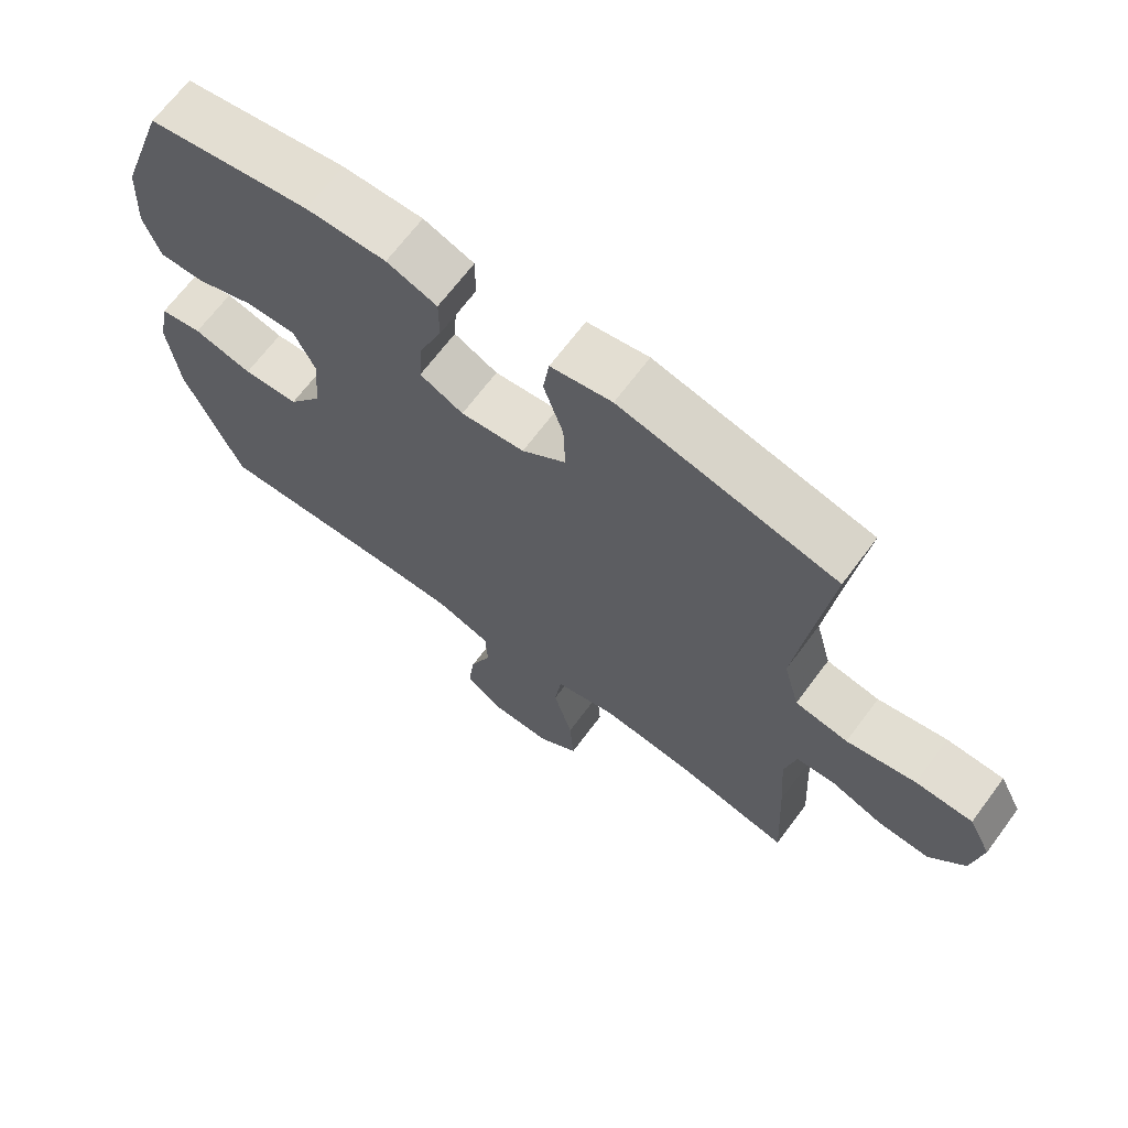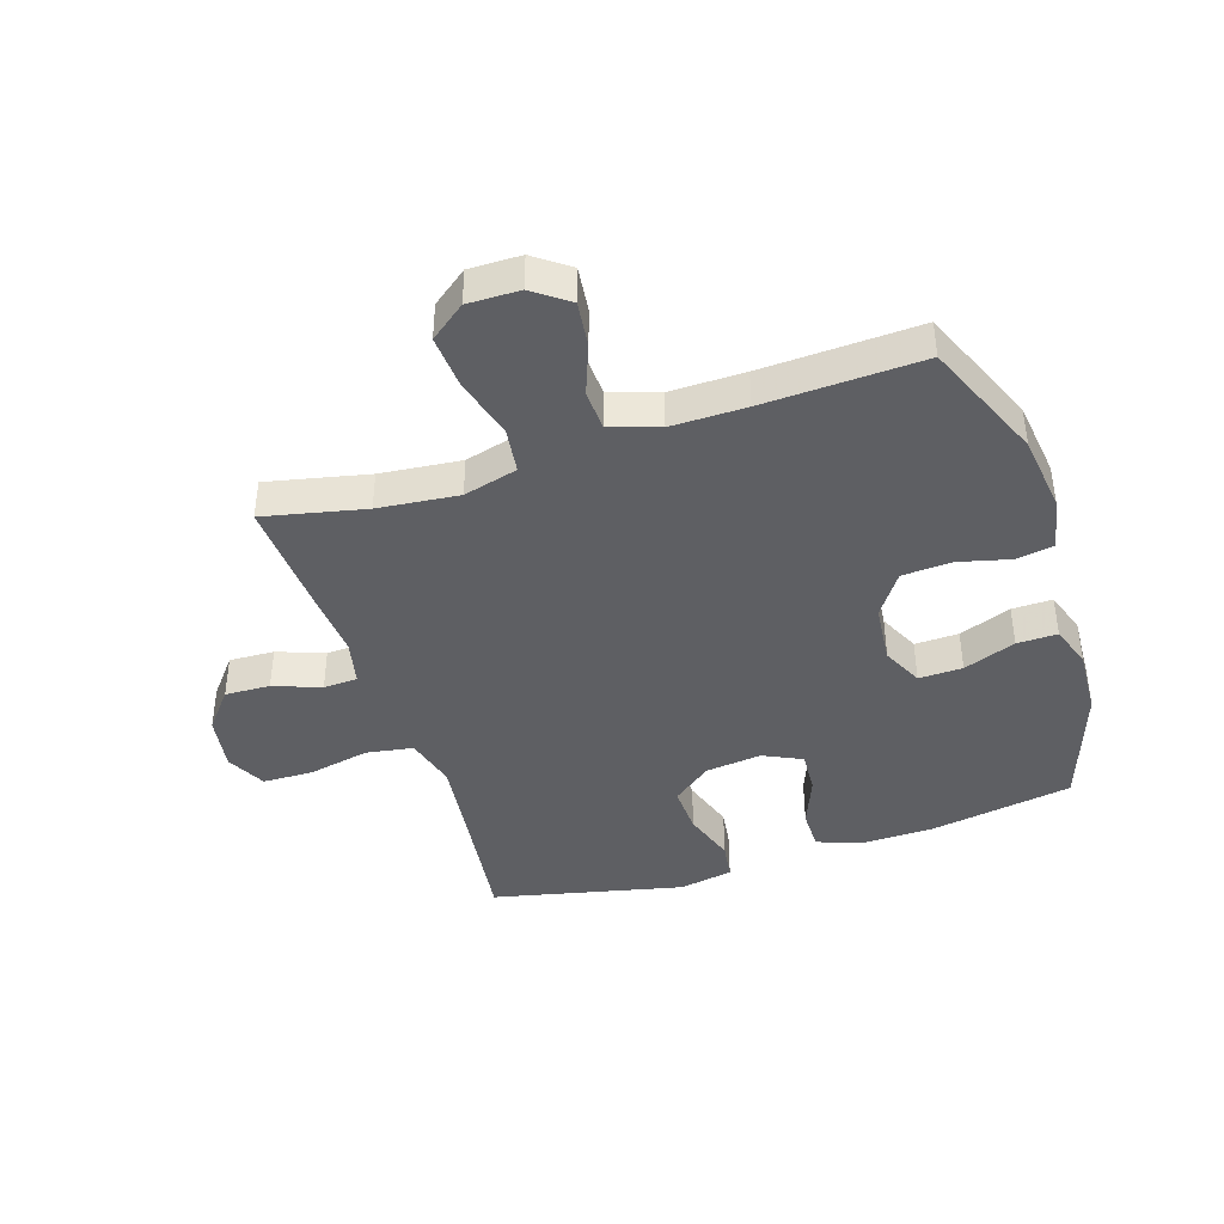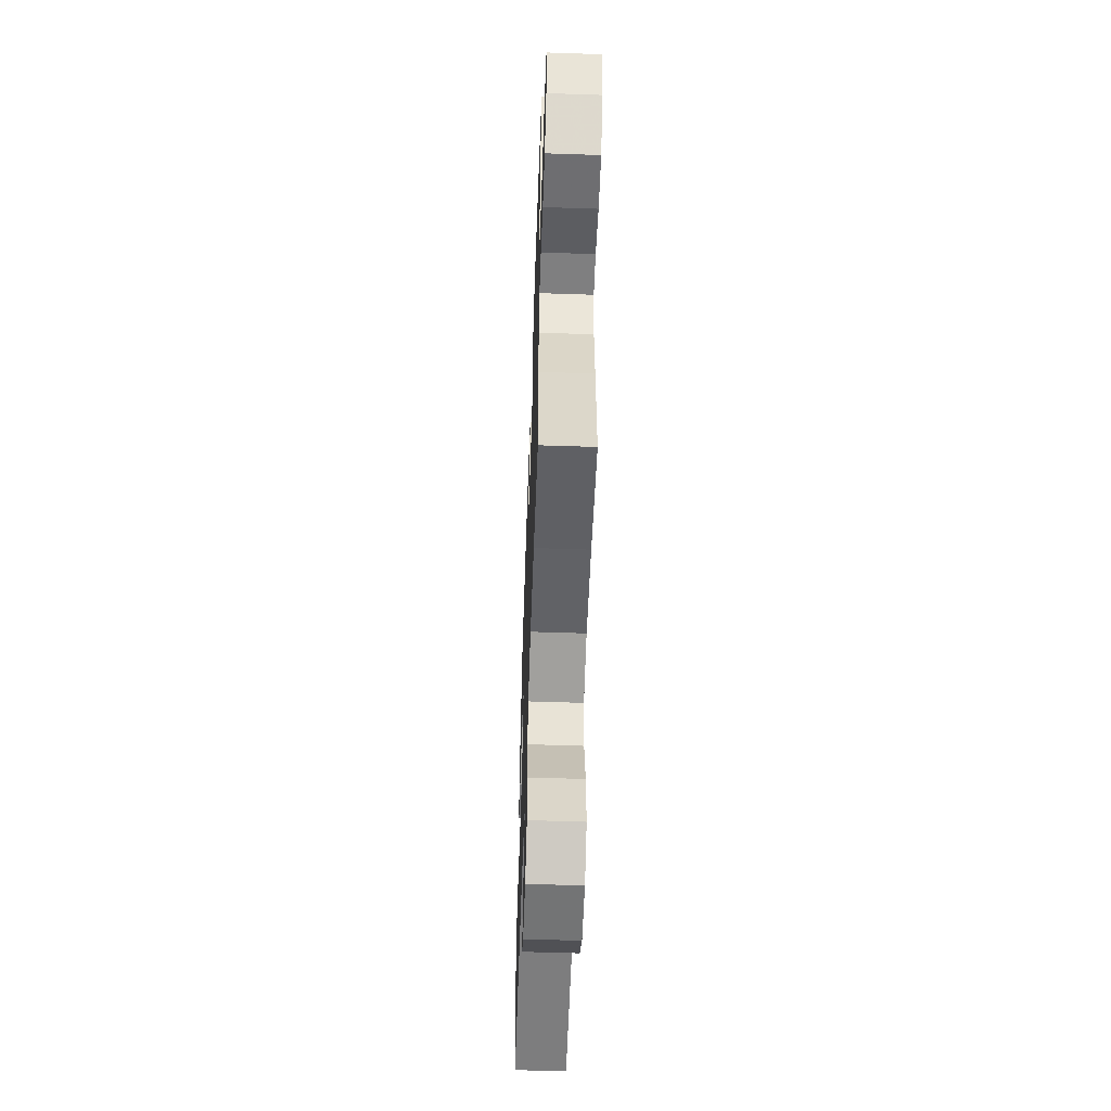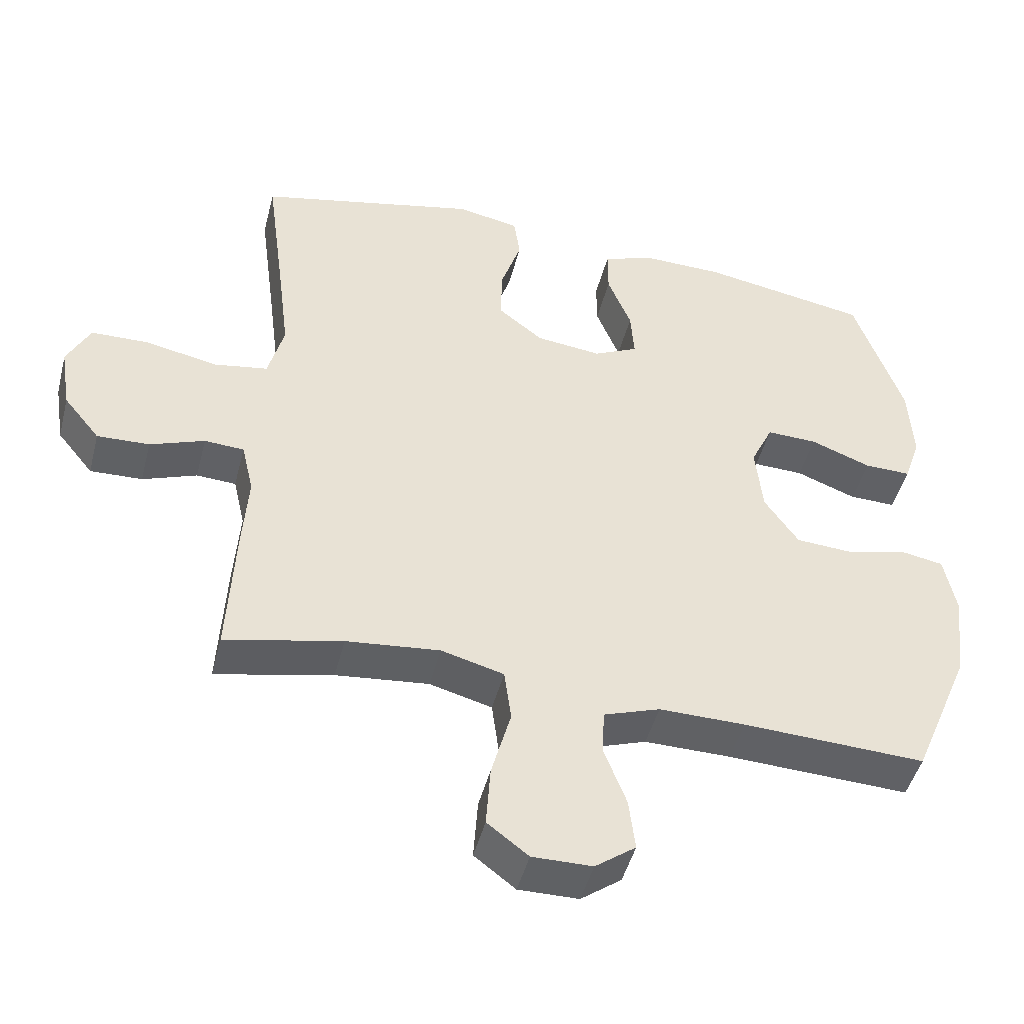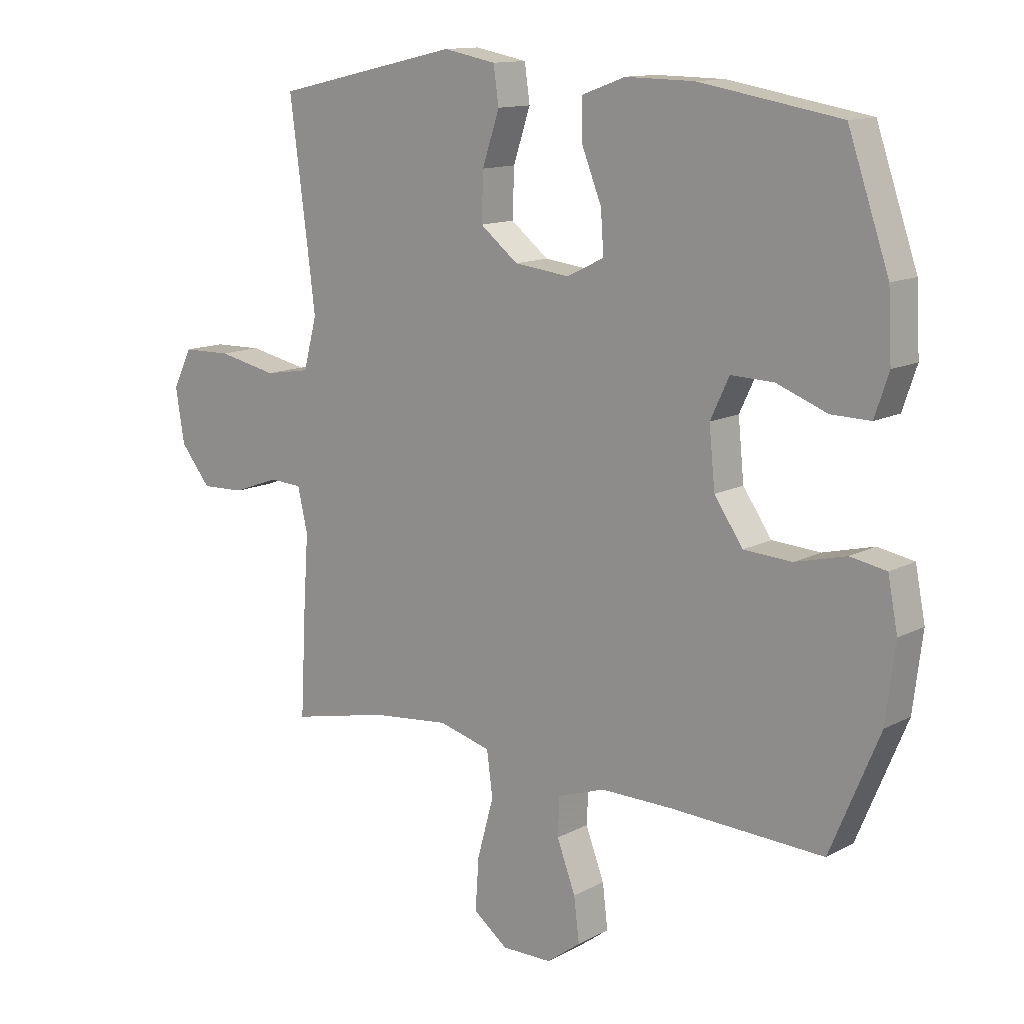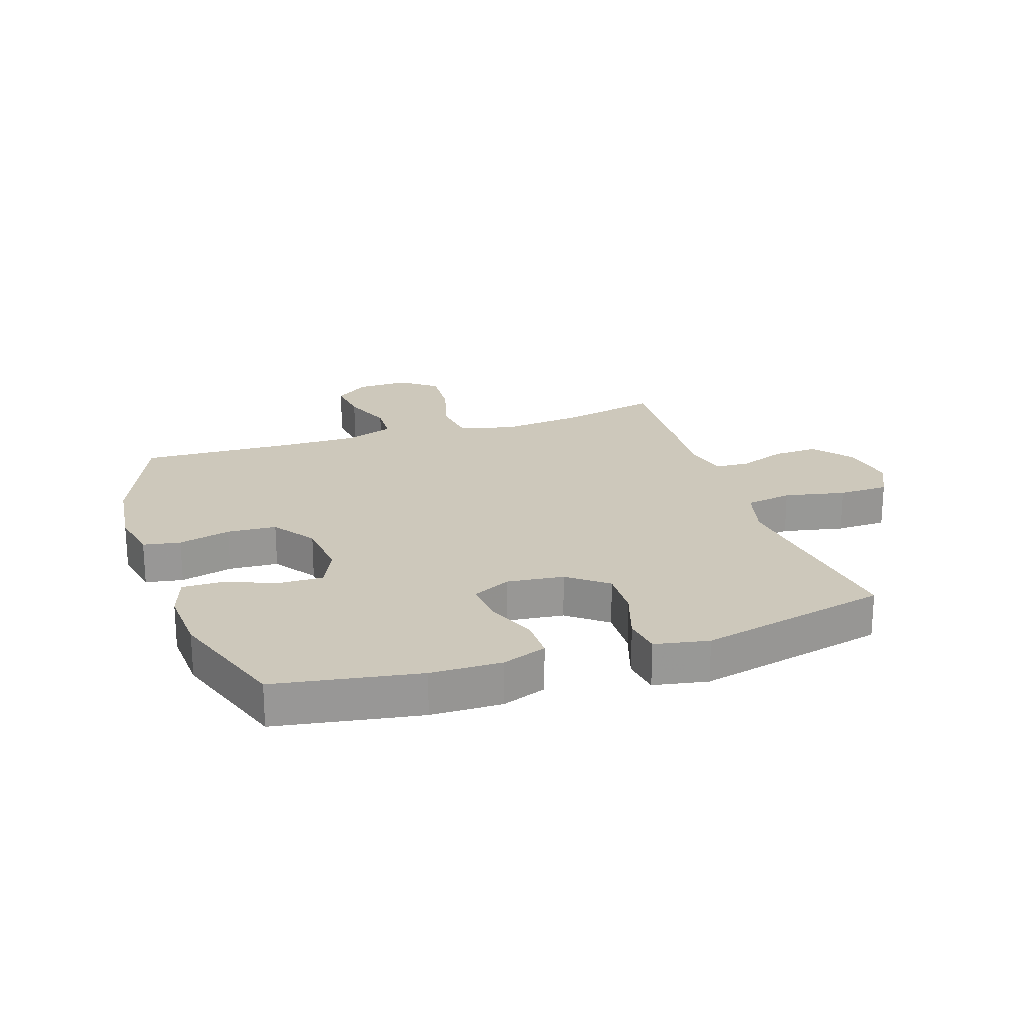
<metadata>
{"format":"obj","ext":"obj","renderer":"f3d","projection":"perspective","resolution":1024,"background":"white","views":[{"elev":67.6,"azim":36.7,"up":"+Z"},{"elev":-41.4,"azim":-161.9,"up":"+Y"},{"elev":-56.7,"azim":88.0,"up":"+Z"},{"elev":-46.7,"azim":165.7,"up":"+Z"},{"elev":12.8,"azim":-140.3,"up":"+Z"},{"elev":22.0,"azim":-18.5,"up":"+Y"}]}
</metadata>
<code>
v -0.5 0.07 0.5
v -0.26 0.07 0.541
v -0.142 0.07 0.543
v -0.068 0.07 0.516
v -0.068 0.07 0.448
v -0.102 0.07 0.363
v -0.107 0.07 0.292
v -0.043 0.07 0.261
v 0.051 0.07 0.272
v 0.116 0.07 0.323
v 0.113 0.07 0.404
v 0.084 0.07 0.492
v 0.093 0.07 0.555
v 0.183 0.07 0.572
v 0.5 0.07 0.5
v 0.472 0.07 0.286
v 0.456 0.07 0.157
v 0.479 0.07 0.07
v 0.557 0.07 0.057
v 0.659 0.07 0.078
v 0.743 0.07 0.076
v 0.776 0.07 0.01
v 0.761 0.07 -0.083
v 0.709 0.07 -0.147
v 0.634 0.07 -0.144
v 0.556 0.07 -0.115
v 0.499 0.07 -0.118
v 0.482 0.07 -0.193
v 0.49 0.07 -0.308
v 0.5 0.07 -0.5
v 0.332 0.07 -0.463
v 0.198 0.07 -0.449
v 0.108 0.07 -0.473
v 0.098 0.07 -0.549
v 0.126 0.07 -0.651
v 0.132 0.07 -0.74
v 0.073 0.07 -0.785
v -0.013 0.07 -0.784
v -0.071 0.07 -0.741
v -0.062 0.07 -0.666
v -0.03 0.07 -0.582
v -0.033 0.07 -0.516
v -0.114 0.07 -0.488
v -0.238 0.07 -0.489
v -0.5 0.07 -0.5
v -0.584 0.07 -0.299
v -0.6 0.07 -0.17
v -0.583 0.07 -0.083
v -0.521 0.07 -0.072
v -0.434 0.07 -0.094
v -0.352 0.07 -0.089
v -0.303 0.07 -0.018
v -0.293 0.07 0.082
v -0.325 0.07 0.15
v -0.398 0.07 0.148
v -0.485 0.07 0.115
v -0.552 0.07 0.114
v -0.576 0.07 0.185
v -0.57 0.07 0.297
v -0.5 0 0.5
v -0.26 0 0.541
v -0.142 0 0.543
v -0.068 0 0.516
v -0.068 0 0.448
v -0.102 0 0.363
v -0.107 0 0.292
v -0.043 0 0.261
v 0.051 0 0.272
v 0.116 0 0.323
v 0.113 0 0.404
v 0.084 0 0.492
v 0.093 0 0.555
v 0.183 0 0.572
v 0.5 0 0.5
v 0.472 0 0.286
v 0.456 0 0.157
v 0.479 0 0.07
v 0.557 0 0.057
v 0.659 0 0.078
v 0.743 0 0.076
v 0.776 0 0.01
v 0.761 0 -0.083
v 0.709 0 -0.147
v 0.634 0 -0.144
v 0.556 0 -0.115
v 0.499 0 -0.118
v 0.482 0 -0.193
v 0.49 0 -0.308
v 0.5 0 -0.5
v 0.332 0 -0.463
v 0.198 0 -0.449
v 0.108 0 -0.473
v 0.098 0 -0.549
v 0.126 0 -0.651
v 0.132 0 -0.74
v 0.073 0 -0.785
v -0.013 0 -0.784
v -0.071 0 -0.741
v -0.062 0 -0.666
v -0.03 0 -0.582
v -0.033 0 -0.516
v -0.114 0 -0.488
v -0.238 0 -0.489
v -0.5 0 -0.5
v -0.584 0 -0.299
v -0.6 0 -0.17
v -0.583 0 -0.083
v -0.521 0 -0.072
v -0.434 0 -0.094
v -0.352 0 -0.089
v -0.303 0 -0.018
v -0.293 0 0.082
v -0.325 0 0.15
v -0.398 0 0.148
v -0.485 0 0.115
v -0.552 0 0.114
v -0.576 0 0.185
v -0.57 0 0.297
f 55 56 57 58
f 54 55 58 59
f 47 48 49 50
f 47 50 51
f 44 45 46 47
f 43 44 47 51
f 42 43 51 52
f 38 39 40 41
f 38 41 42
f 37 38 42
f 34 35 36 37
f 34 37 42
f 33 34 42 52
f 28 29 30 31
f 27 28 31 32
f 23 24 25 26
f 23 26 27
f 22 23 27
f 19 20 21 22
f 18 19 22 27
f 17 18 27 32
f 13 14 15 16
f 11 12 13 16
f 10 11 16 17
f 9 10 17 32
f 3 4 5 6
f 3 6 7
f 2 3 7
f 54 59 1 2
f 53 54 2 7
f 52 53 7 8
f 32 33 52
f 8 9 32 52
f 117 116 115 114
f 118 117 114 113
f 109 108 107 106
f 110 109 106
f 106 105 104 103
f 110 106 103 102
f 111 110 102 101
f 100 99 98 97
f 101 100 97
f 101 97 96
f 96 95 94 93
f 101 96 93
f 111 101 93 92
f 90 89 88 87
f 91 90 87 86
f 85 84 83 82
f 86 85 82
f 86 82 81
f 81 80 79 78
f 86 81 78 77
f 91 86 77 76
f 75 74 73 72
f 75 72 71 70
f 76 75 70 69
f 91 76 69 68
f 65 64 63 62
f 66 65 62
f 66 62 61
f 61 60 118 113
f 66 61 113 112
f 67 66 112 111
f 111 92 91
f 111 91 68 67
f 1 60 61 2
f 2 61 62 3
f 3 62 63 4
f 4 63 64 5
f 5 64 65 6
f 6 65 66 7
f 7 66 67 8
f 8 67 68 9
f 9 68 69 10
f 10 69 70 11
f 11 70 71 12
f 12 71 72 13
f 13 72 73 14
f 14 73 74 15
f 15 74 75 16
f 16 75 76 17
f 17 76 77 18
f 18 77 78 19
f 19 78 79 20
f 20 79 80 21
f 21 80 81 22
f 22 81 82 23
f 23 82 83 24
f 24 83 84 25
f 25 84 85 26
f 26 85 86 27
f 27 86 87 28
f 28 87 88 29
f 29 88 89 30
f 30 89 90 31
f 31 90 91 32
f 32 91 92 33
f 33 92 93 34
f 34 93 94 35
f 35 94 95 36
f 36 95 96 37
f 37 96 97 38
f 38 97 98 39
f 39 98 99 40
f 40 99 100 41
f 41 100 101 42
f 42 101 102 43
f 43 102 103 44
f 44 103 104 45
f 45 104 105 46
f 46 105 106 47
f 47 106 107 48
f 48 107 108 49
f 49 108 109 50
f 50 109 110 51
f 51 110 111 52
f 52 111 112 53
f 53 112 113 54
f 54 113 114 55
f 55 114 115 56
f 56 115 116 57
f 57 116 117 58
f 58 117 118 59
f 59 118 60 1

</code>
